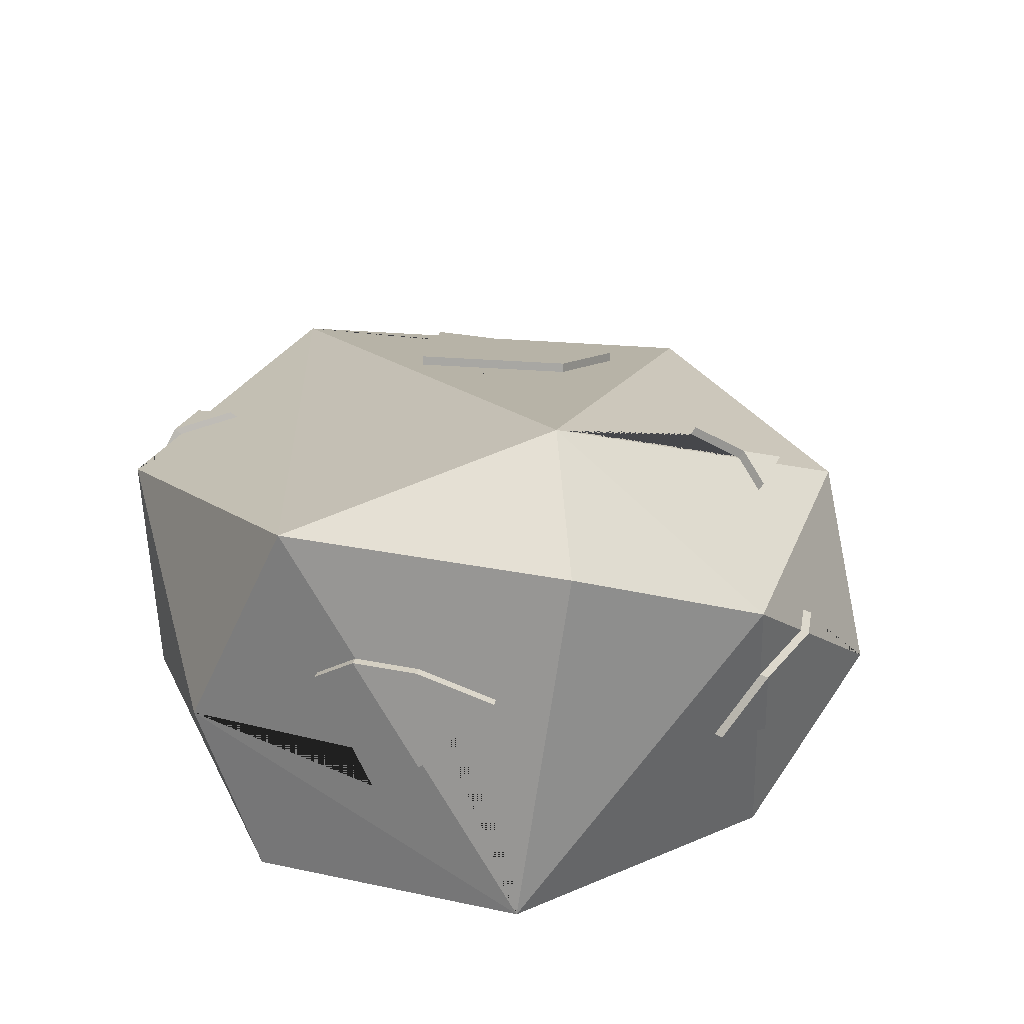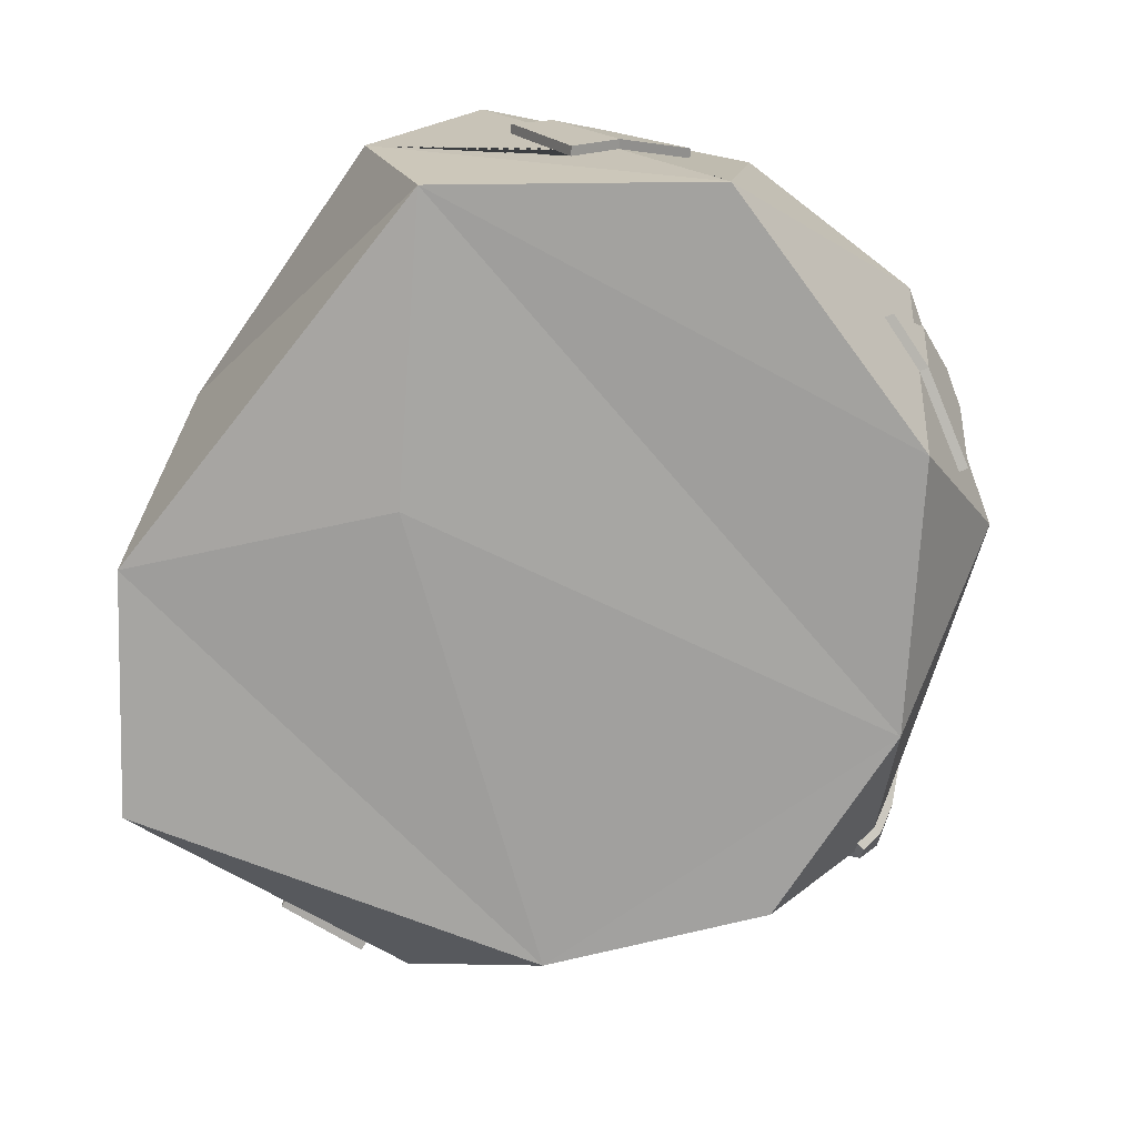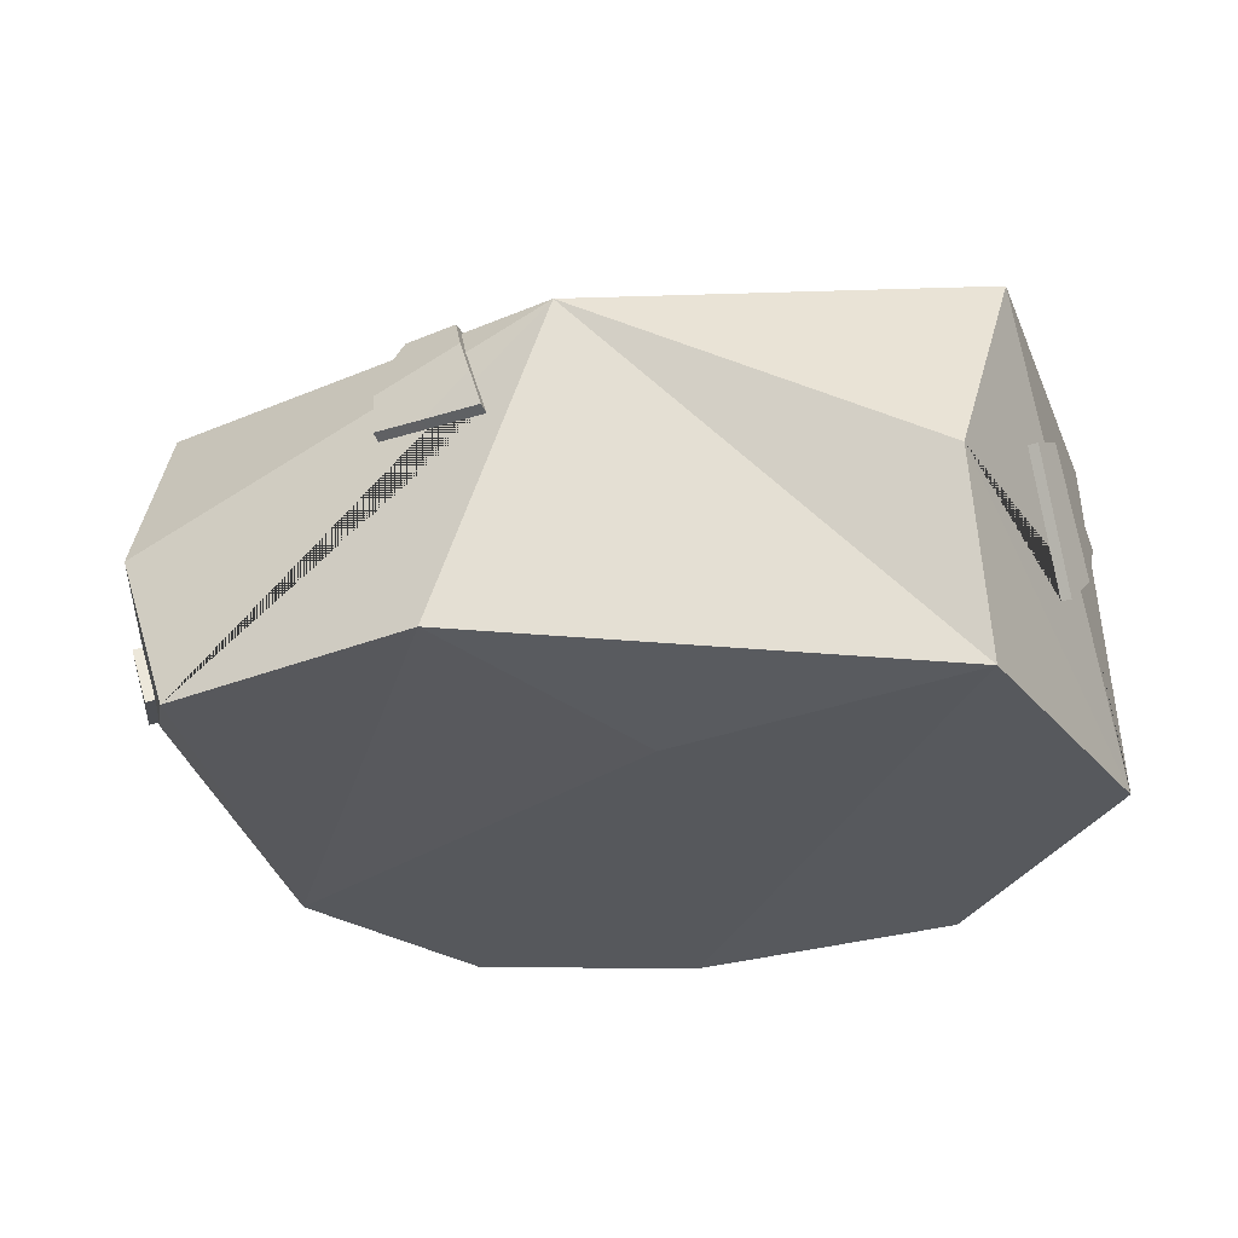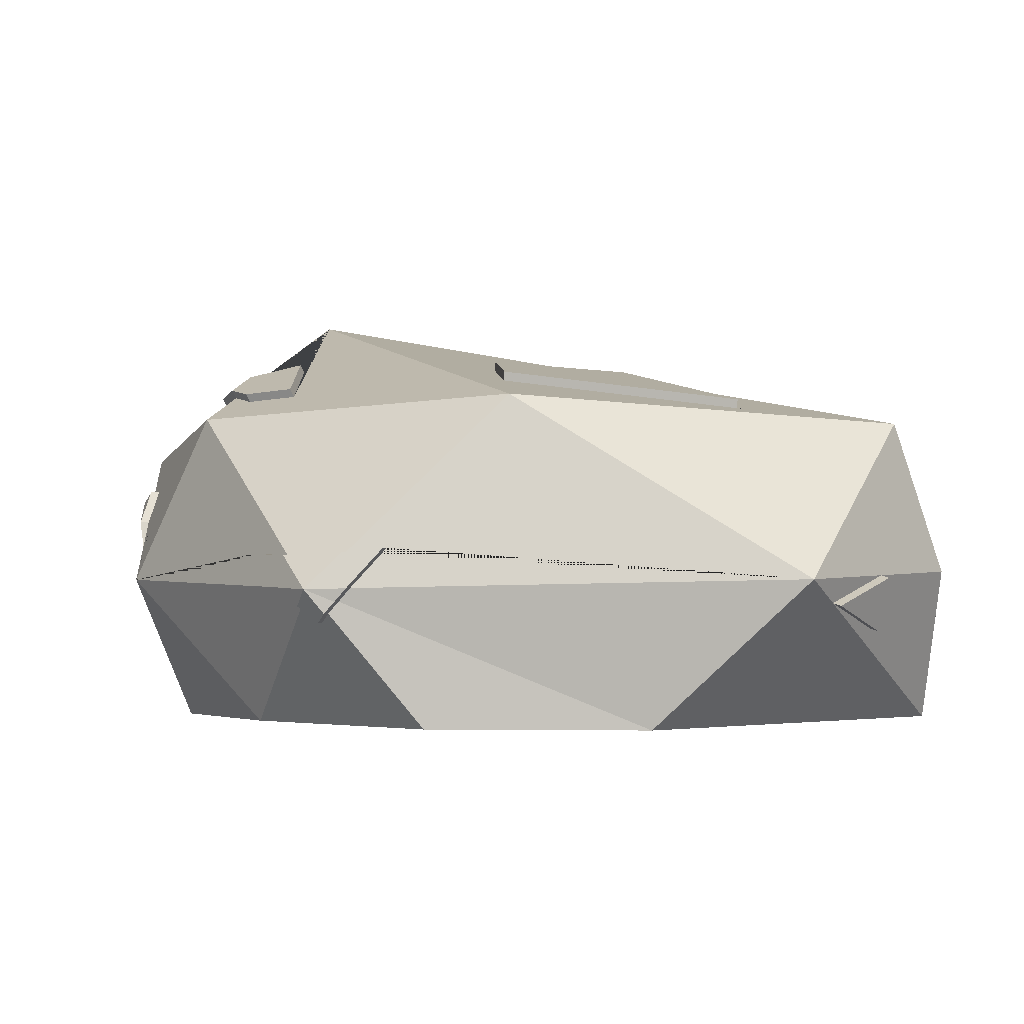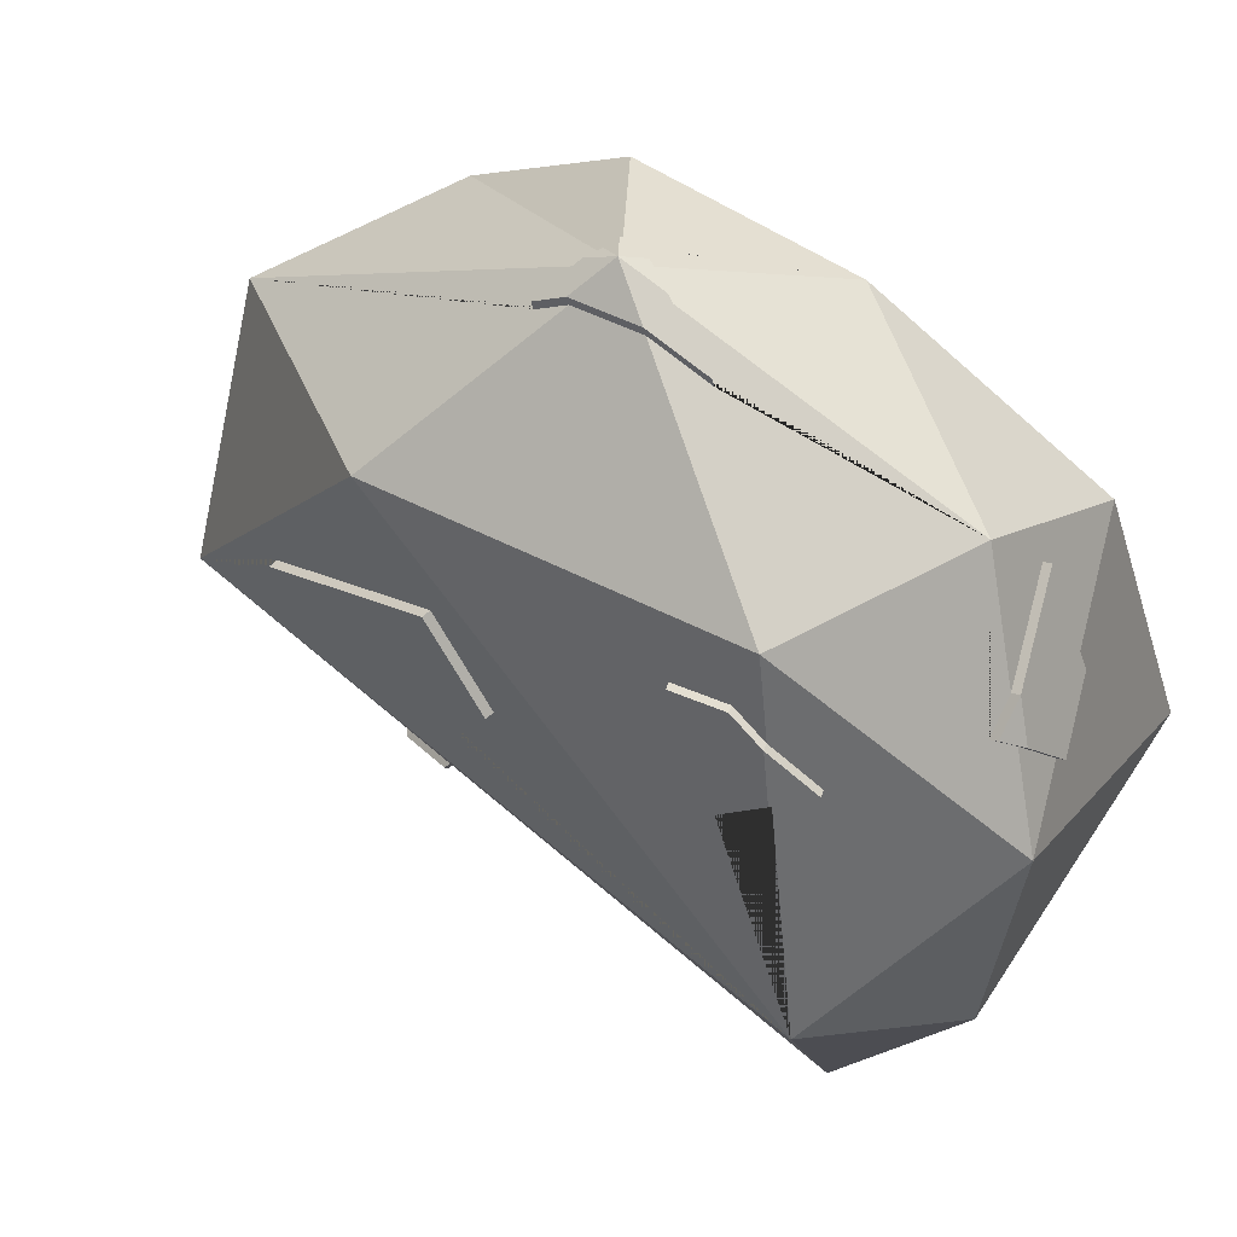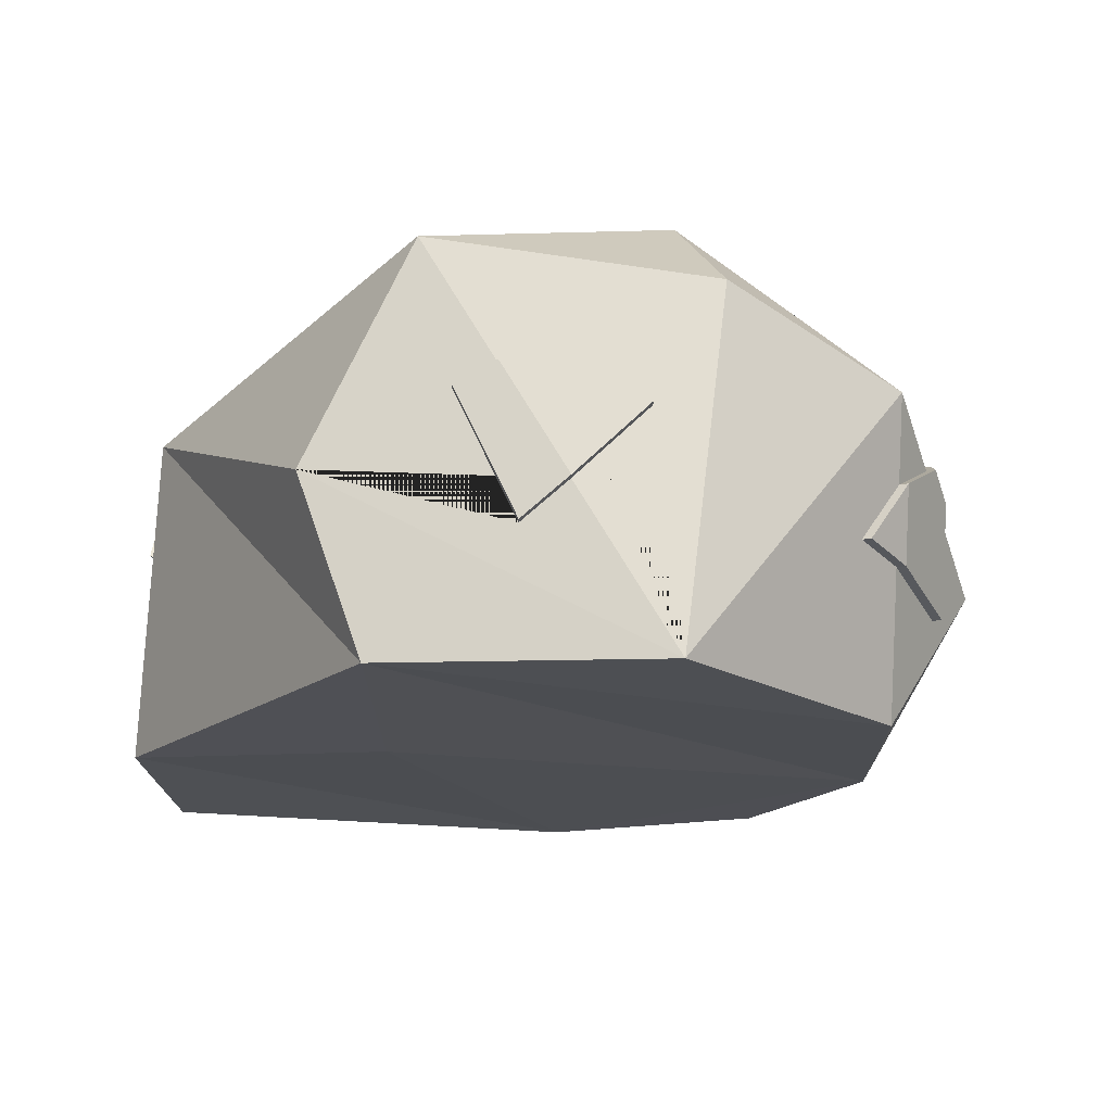
<metadata>
{"format":"obj","ext":"obj","renderer":"f3d","projection":"perspective","resolution":1024,"background":"white","views":[{"elev":25.3,"azim":-104.9,"up":"+Y"},{"elev":-72.2,"azim":-122.7,"up":"+Y"},{"elev":-28.8,"azim":178.2,"up":"+Y"},{"elev":-2.2,"azim":37.0,"up":"+Y"},{"elev":64.3,"azim":-148.1,"up":"+Z"},{"elev":-17.3,"azim":-118.2,"up":"+Y"}]}
</metadata>
<code>
o MoonstoneOre
v -0.0335 0.00456 0.1732
v -0.1897 0.003504 -0.01805
v 0.1755 0.002314 -0.08535
v -0.1811 0.134 0.09479
v -0.1391 0.1776 -0.1084
v 0.1864 0.1455 -0.03619
v -0.1332 0.2099 0.01454
v 0.1378 0.002809 0.103
v 0.06441 0.003986 0.1731
v 0.08103 0.00521 -0.1418
v -0.1409 0.001845 0.1115
v -0.00481 6.4e-05 -0.05742
v -0.1219 0.004613 -0.1209
v 0.1998 0.06981 0.06734
v 0.1977 0.07432 -0.06297
v 0.06627 0.112 -0.141
v -0.1197 0.0704 0.1707
v -0.1114 0.08167 -0.1459
v 0.03631 0.137 -0.1511
v 0.08793 0.1525 0.1421
v -0.07465 0.147 0.1678
v -0.1863 0.1646 0.006485
v 0.1352 0.1515 0.02572
v 0.04981 0.1643 0.09615
v 0.05044 0.172 -0.003154
v 0.07015 0.1267 -0.1368
v 0.07033 0.1389 -0.125
v 0.09262 0.1179 -0.1245
v 0.06816 0.1247 -0.1337
v 0.06428 0.11 -0.1379
v 0.08144 0.09335 -0.1298
v 0.0995 0.09445 -0.1189
v 0.05959 0.09206 -0.1431
v 0.06382 0.148 -0.097
v -0.1688 0.07537 -0.05536
v 0.1022 0.1142 -0.1193
v -0.1786 0.1077 -0.02423
v -0.1574 0.0581 -0.07214
v -0.1449 0.1131 -0.09518
v -0.1485 0.1002 0.1351
v 0.07232 0.141 -0.1281
v 0.08036 0.1414 -0.122
v -0.1601 0.06486 0.1036
v -0.1494 0.1159 0.127
v -0.1346 0.05288 0.1404
v -0.1707 0.07027 0.07881
v 0.04095 0.08149 0.1984
v 0.03981 0.05997 0.2016
v 0.0363 0.05477 0.2045
v 0.04433 0.06584 0.1993
v 0.02252 0.05799 0.2064
v 0.01096 0.08055 0.2031
v 0.01031 0.06614 0.2057
v 0.03089 0.05084 0.202
v -0.01677 0.08153 0.1956
v 0.05446 0.08344 0.1866
v 0.09166 0.142 -0.1133
v -0.09535 0.1693 0.1136
v -0.1096 0.1585 0.1184
v -0.04732 0.1589 0.136
v -0.07734 0.1757 0.09603
v 0.196 0.05919 0.04333
v 0.1988 0.07207 0.001968
v 0.1913 0.04736 -0.000545
v 0.01789 0.1739 0.06137
v -0.08715 0.1604 0.1351
v -0.07114 0.1573 0.1418
v -0.1587 0.1108 0.1225
v -0.17 0.09746 0.09942
v -0.1549 0.1231 -0.08014
v -0.1653 0.12 -0.05482
v 0.08967 0.14 -0.1102
v 0.1002 0.1122 -0.1162
v 0.09699 0.127 -0.1113
v 0.03981 0.05997 0.2016
v 0.1361 0.1556 0.02604
v 0.01031 0.06614 0.2057
v 0.01096 0.08055 0.2031
v 0.1352 0.1515 0.02572
v 0.04981 0.1643 0.09615
v 0.05044 0.172 -0.003154
v 0.08967 0.14 -0.1102
v -0.1624 0.1104 -0.07543
v 0.07033 0.1389 -0.125
v 0.1002 0.1122 -0.1162
v -0.1725 0.07546 -0.05727
v 0.06816 0.1247 -0.1337
v 0.06428 0.11 -0.1379
v 0.08144 0.09335 -0.1298
v 0.0995 0.09445 -0.1189
v 0.05959 0.09206 -0.1431
v 0.06382 0.148 -0.097
v -0.1688 0.07537 -0.05536
v -0.1519 0.1001 0.1375
v -0.1786 0.1077 -0.02423
v -0.1574 0.0581 -0.07214
v -0.1449 0.1131 -0.09518
v -0.1485 0.1002 0.1351
v -0.08972 0.166 0.1324
v -0.17 0.09746 0.09942
v -0.088 0.1641 0.1369
v -0.1601 0.06486 0.1036
v -0.1494 0.1159 0.127
v -0.1346 0.05288 0.1404
v -0.1707 0.07027 0.07881
v 0.04095 0.08149 0.1984
v 0.0363 0.05477 0.2045
v 0.04433 0.06584 0.1993
v 0.02252 0.05799 0.2064
v 0.03089 0.05084 0.202
v -0.01677 0.08153 0.1956
v 0.05446 0.08344 0.1866
v -0.08715 0.1604 0.1351
v -0.09535 0.1693 0.1136
v -0.1096 0.1585 0.1184
v -0.04732 0.1589 0.136
v -0.07734 0.1757 0.09603
v 0.1913 0.04736 -0.000545
v 0.1988 0.07207 0.001968
v 0.196 0.05919 0.04333
v 0.01789 0.1739 0.06137
v -0.07114 0.1573 0.1418
v -0.1587 0.1108 0.1225
v -0.1549 0.1231 -0.08014
v -0.1653 0.12 -0.05482
v 0.09699 0.127 -0.1113
v 0.08343 0.09536 -0.1329
v 0.1015 0.09646 -0.122
v 0.06158 0.09407 -0.1462
v 0.06581 0.15 -0.1001
v 0.09898 0.129 -0.1144
v -0.1824 0.1078 -0.02615
v -0.1611 0.05819 -0.07406
v -0.1487 0.1132 -0.0971
v -0.1586 0.1232 -0.08206
v -0.1691 0.1201 -0.05674
v -0.16 0.1084 0.1276
v -0.1735 0.09736 0.1018
v -0.17 0.08598 0.1033
v -0.1636 0.06476 0.106
v -0.1529 0.1158 0.1294
v -0.138 0.05278 0.1428
v -0.1742 0.07017 0.08122
v -0.1622 0.1107 0.1249
v -0.0962 0.1729 0.1154
v -0.1104 0.1622 0.1203
v -0.04817 0.1626 0.1379
v -0.0782 0.1794 0.09787
v -0.07199 0.161 0.1436
v 0.04091 0.05986 0.2056
v 0.03147 0.06537 0.2151
v 0.01141 0.06603 0.2097
v 0.01206 0.08044 0.2071
v 0.04205 0.08138 0.2024
v 0.0374 0.05466 0.2085
v 0.04543 0.06573 0.2033
v 0.02362 0.05788 0.2105
v 0.03199 0.05073 0.2061
v -0.01567 0.08142 0.1997
v 0.05556 0.08333 0.1906
v 0.05068 0.1684 0.09647
v 0.05132 0.1761 -0.002832
v 0.01877 0.178 0.06169
v 0.1953 0.04615 -0.000653
v 0.2028 0.07086 0.00186
v 0.2 0.05799 0.04322
f 12 8 1
f 12 1 13
f 8 3 62 14
f 1 9 49 54 51
f 2 11 43 46 69 4
f 3 10 19 30 33 31
f 8 14 50 48
f 1 51 53 17
f 13 18 19
f 3 31 32 73 15
f 4 21 66 59 58 7
f 5 22 7
f 19 5 6 72 34 27
f 6 5 7
f 22 4 7
f 7 20 24 65 25 23 6
f 15 73 74 72 6
f 19 18 5
f 2 22 5 70 71 37 35
f 2 4 22
f 17 21 4 68 44 40
f 17 53 55 52 21
f 14 20 47 56 50
f 14 6 20
f 10 13 19
f 18 2 35 38 39 70 5
f 18 13 2
f 11 1 17
f 9 8 48 49
f 14 63 15 6
f 14 62 63
f 12 13 10
f 13 11 2
f 13 1 11
f 3 8 10
f 8 12 10
f 1 8 9
f 7 58 61 60 67 66 21 20
f 21 52 47 20
f 6 23 24 20
f 29 30 19
f 27 29 19
f 40 45 43 11 17
f 63 64 62 3 15
f 4 69 68
f 55 53 77 111
f 39 38 96 97
f 64 63 119 118
f 46 43 102 105
f 69 46 105 100
f 52 55 111 78
f 35 37 95 93
f 68 69 100 123
f 53 51 109 77
f 43 45 104 102
f 44 68 123 103
f 51 54 110 109
f 60 61 117 116
f 45 40 98 104
f 54 49 107 110
f 34 72 82 92
f 61 58 114 117
f 48 50 108 75
f 27 34 92 84
f 72 74 126 82
f 40 44 103 98
f 67 60 116 122
f 47 52 78 106
f 74 73 85 126
f 58 59 115 114
f 66 67 122 113
f 31 33 91 89
f 73 32 90 85
f 59 66 113 115
f 33 30 88 91
f 23 25 81 79
f 121 80 161 163
f 88 87 26 16
f 85 90 128 36
f 87 84 41 26
f 92 82 57 130
f 125 124 135 136
f 93 95 132 86
f 104 98 94 142
f 123 100 138 144
f 102 104 142 140
f 109 110 158 157
f 111 77 152 159
f 107 75 150 155
f 110 107 155 158
f 78 111 159 153
f 108 112 160 156
f 75 108 156 150
f 115 113 101 146
f 114 115 146 145
f 120 118 164 166
f 79 81 162 76
f 122 116 147 149
f 117 114 145 148
f 103 123 144 141
f 105 102 140 143
f 100 105 143 138
f 95 125 136 132
f 124 97 134 135
f 82 126 131 57
f 89 91 129 127
f 90 89 127 128
f 63 62 120 119
f 56 47 106 112
f 37 71 125 95
f 30 29 87 88
f 62 64 118 120
f 38 35 93 96
f 50 56 112 108
f 71 70 124 125
f 32 31 89 90
f 65 24 80 121
f 24 23 79 80
f 49 48 75 107
f 70 39 97 124
f 25 65 121 81
f 29 27 84 87
f 28 128 127 16 26
f 42 28 26 41
f 127 129 16
f 41 130 42
f 36 128 28
f 57 131 36 28 42
f 130 57 42
f 84 92 130 41
f 91 88 16 129
f 126 85 36 131
f 86 132 83
f 83 134 133 86
f 132 136 135 83
f 135 134 83
f 96 93 86 133
f 97 96 133 134
f 94 141 137
f 137 139 140 142 94
f 139 143 140
f 141 144 137
f 144 138 139 137
f 138 143 139
f 98 103 141 94
f 145 146 99
f 99 147 148 145
f 146 101 99
f 101 149 147 99
f 116 117 148 147
f 113 122 149 101
f 154 153 151
f 150 156 151
f 157 158 155 151
f 152 157 151
f 153 159 152 151
f 156 160 154 151
f 155 150 151
f 106 78 153 154
f 112 106 154 160
f 77 109 157 152
f 76 162 161
f 162 163 161
f 80 79 76 161
f 81 121 163 162
f 164 165 166
f 119 120 166 165
f 118 119 165 164

</code>
